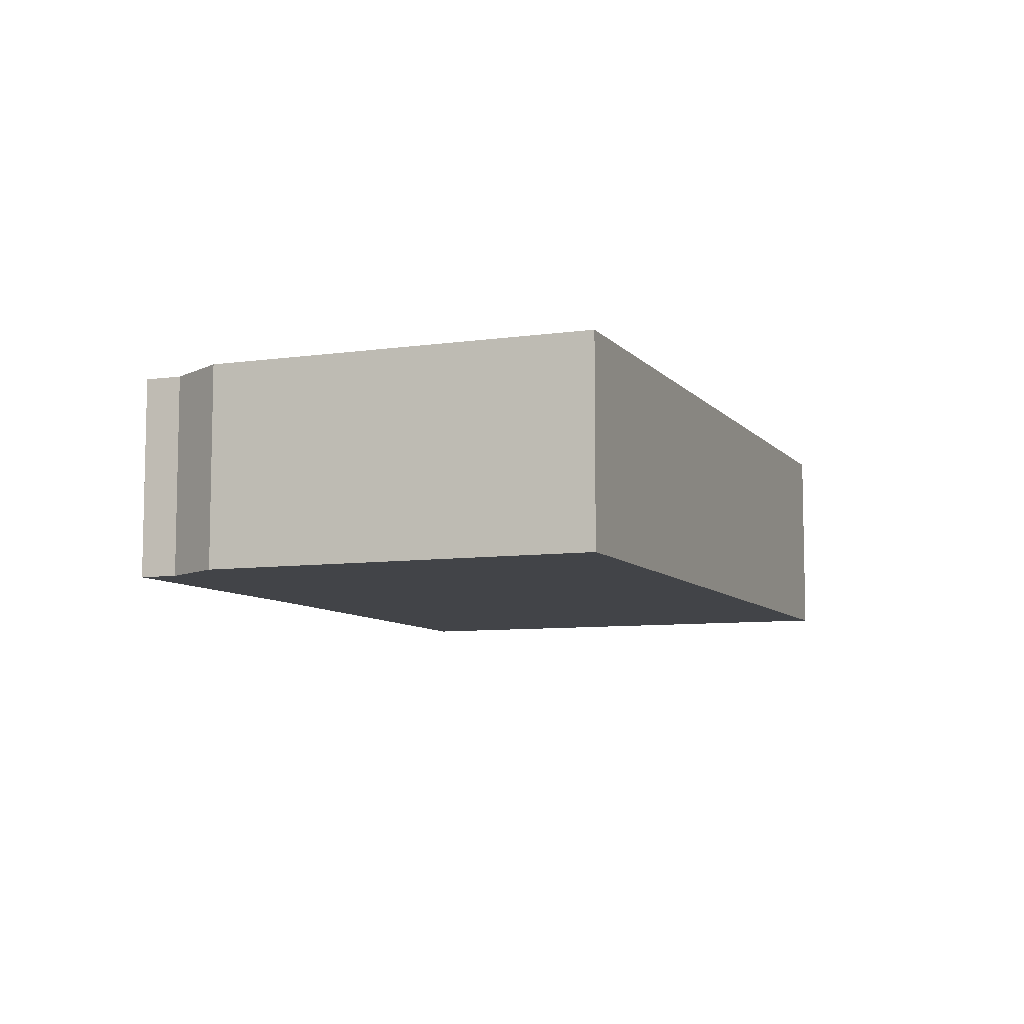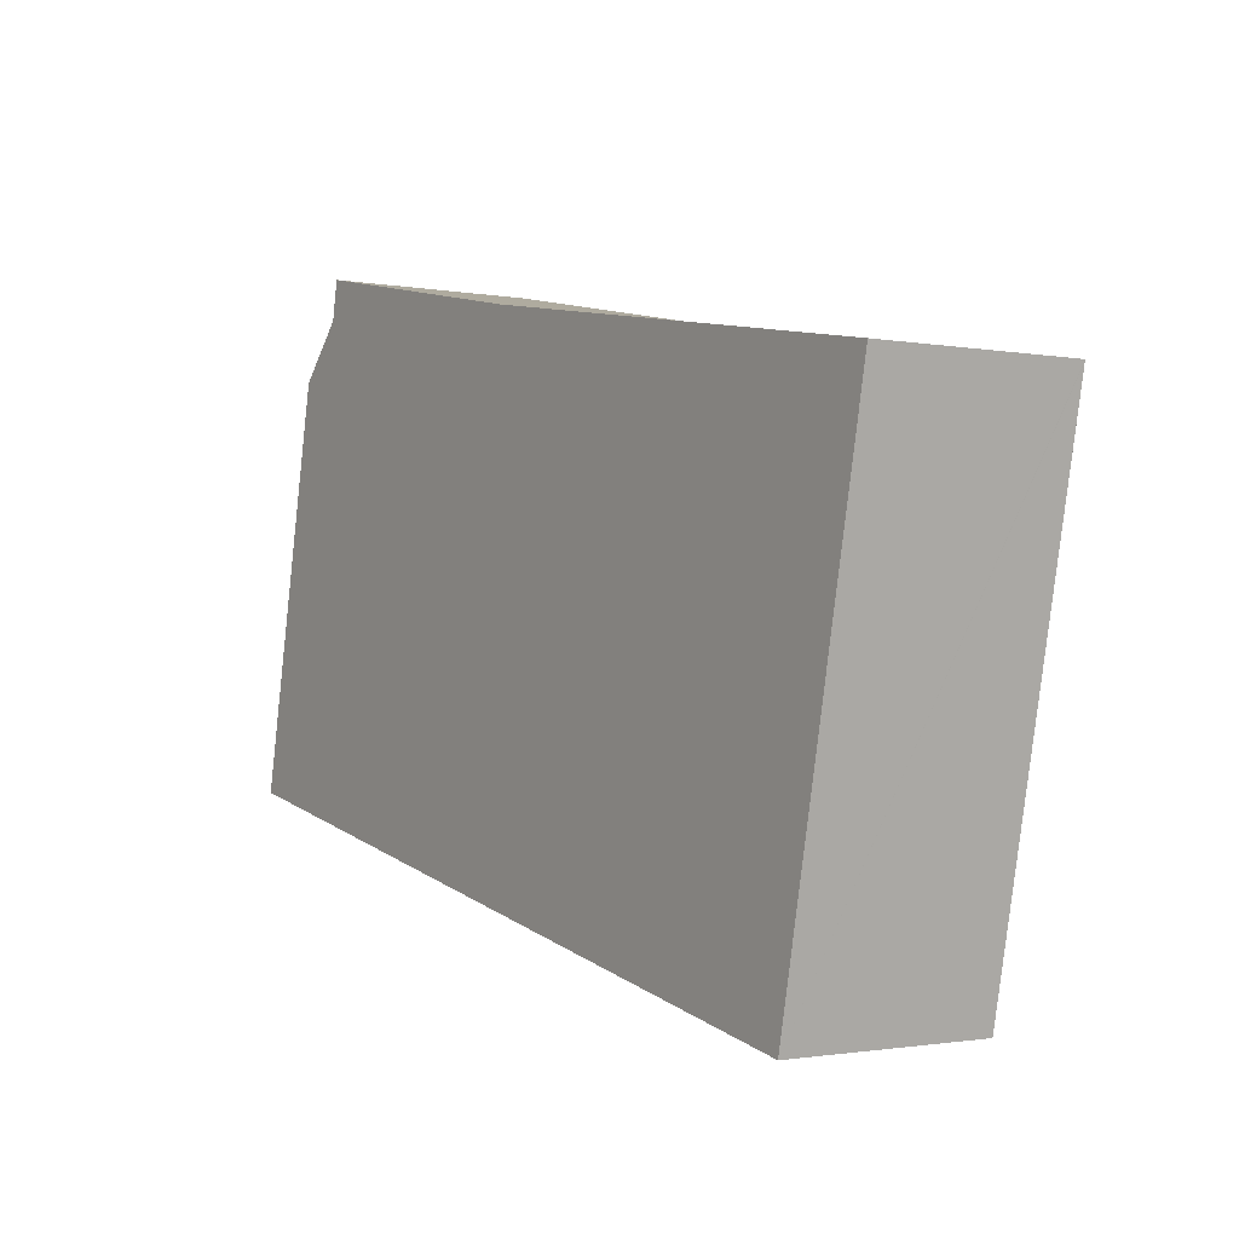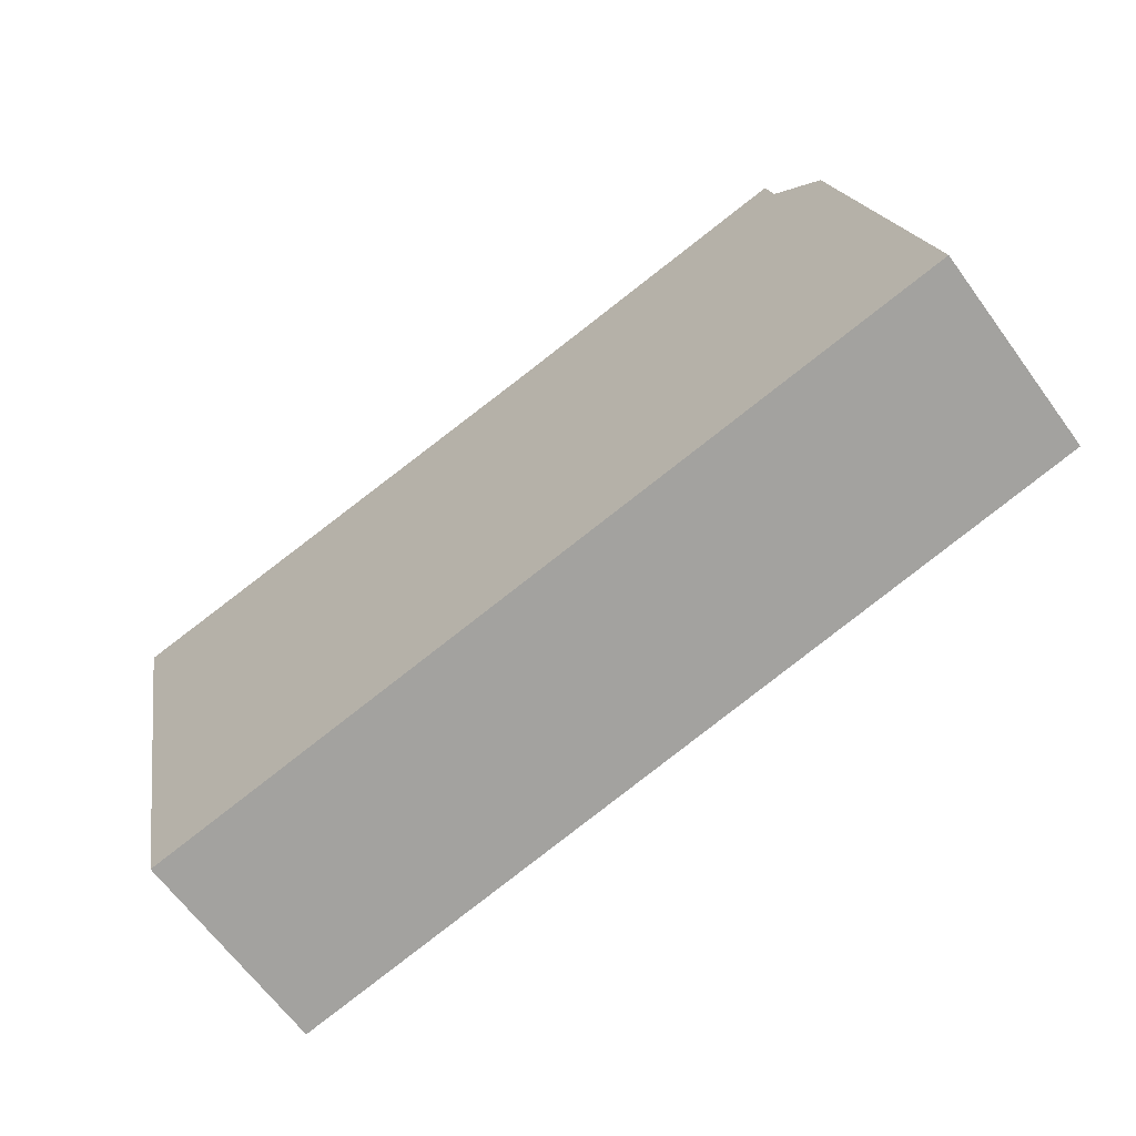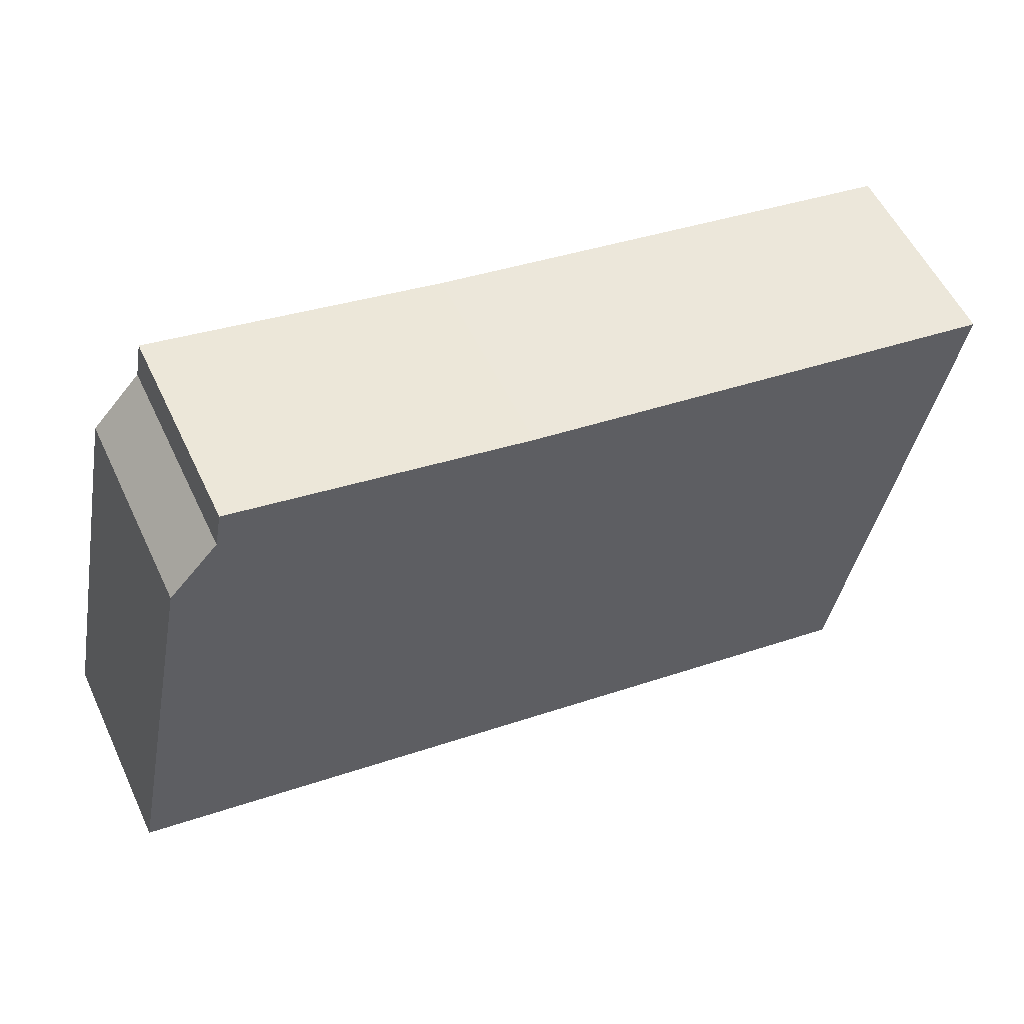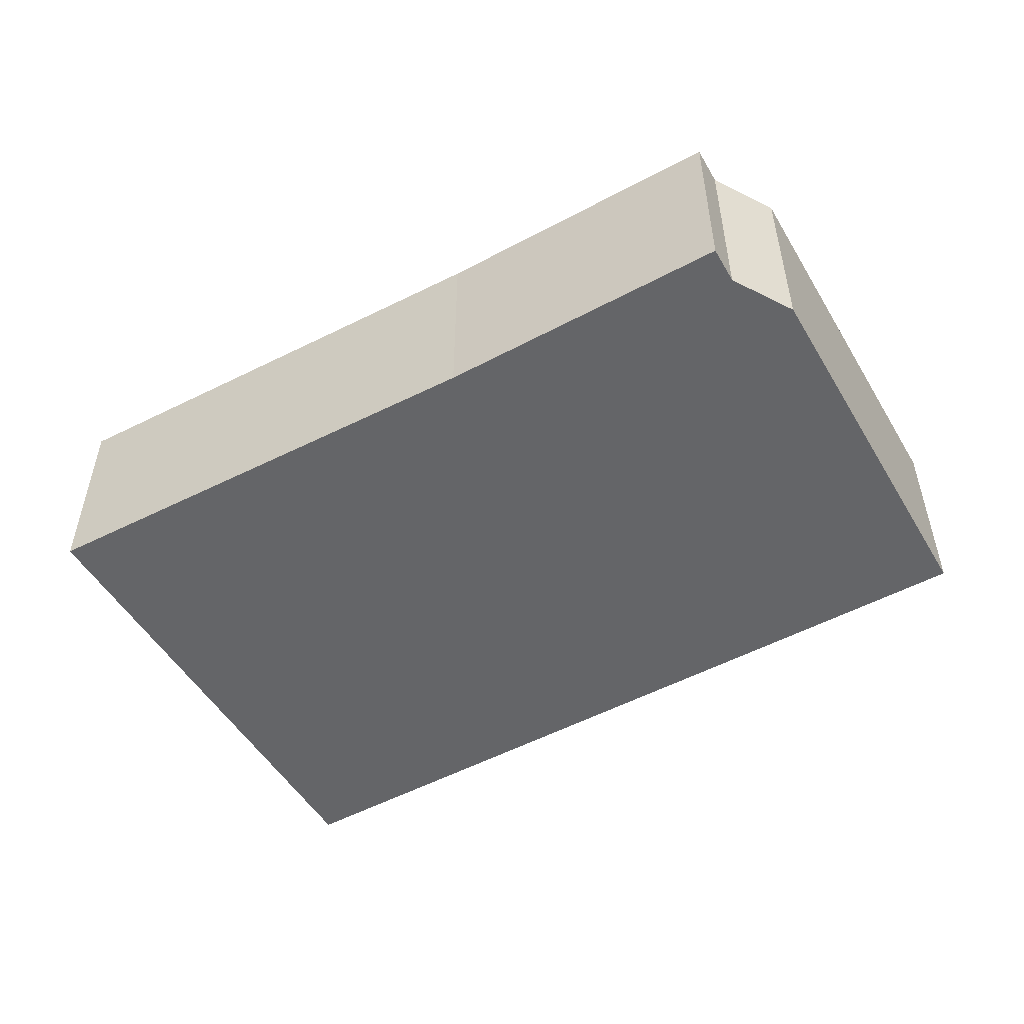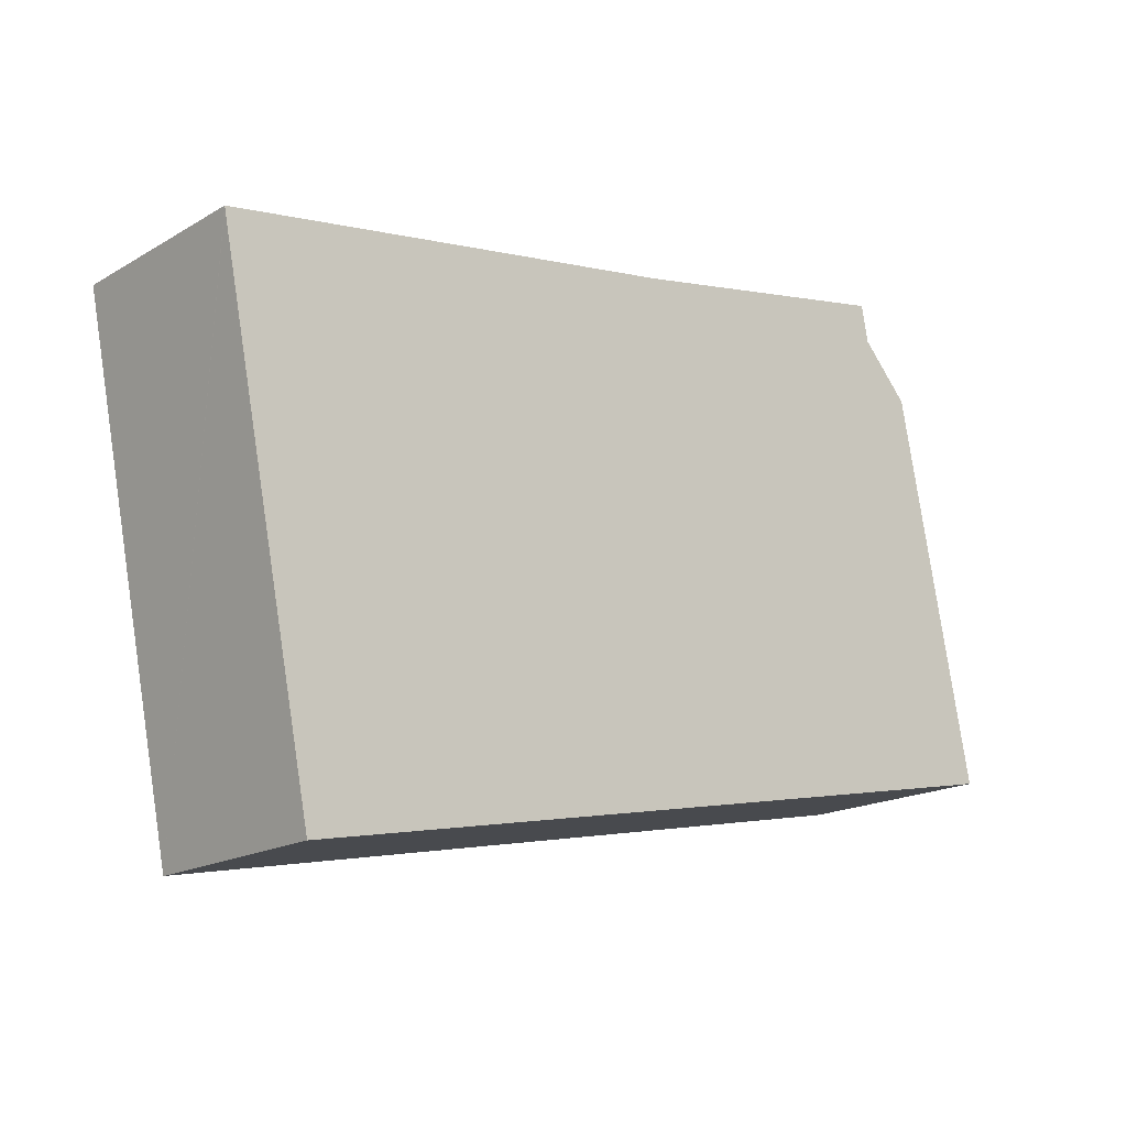
<metadata>
{"format":"obj","ext":"obj","renderer":"f3d","projection":"perspective","resolution":1024,"background":"white","views":[{"elev":-7.9,"azim":100.5,"up":"+Y"},{"elev":-1.4,"azim":-124.1,"up":"+Z"},{"elev":-65.3,"azim":36.2,"up":"+Z"},{"elev":55.3,"azim":155.0,"up":"+Z"},{"elev":-51.5,"azim":18.8,"up":"+Y"},{"elev":-17.8,"azim":-41.4,"up":"+Z"}]}
</metadata>
<code>
v  0.636 2.883 0.108
v  0.004 2.883 -0.019
v  0 2.883 1.765e-16
v  1.433 2.883 -7.104
v  12.79 2.883 -4.827
v  6.759 2.883 1.15
v  11 2.883 1.447
v  10.9 2.883 1.98
v  11.7 2.883 0.696
v  0 0 0
v  0.004 1.163e-18 -0.019
v  1.433 4.35e-16 -7.104
v  6.759 -7.042e-17 1.15
v  0.636 -6.613e-18 0.108
v  10.9 -1.212e-16 1.98
v  11 -8.86e-17 1.447
v  11.7 -4.262e-17 0.696
v  12.79 2.956e-16 -4.827
g defaultobject
f 1 2 3
f 2 1 4
f 4 1 5
f 5 1 6
f 5 6 7
f 7 6 8
f 5 7 9
f 2 10 3
f 10 2 4
f 10 4 11
f 11 4 12
f 10 1 3
f 1 10 6
f 6 10 13
f 13 10 14
f 13 8 6
f 8 13 15
f 15 7 8
f 7 15 16
f 17 5 9
f 5 17 18
f 16 9 7
f 9 16 17
f 18 4 5
f 4 18 12
f 17 12 18
f 12 17 16
f 12 16 15
f 12 15 13
f 12 13 14
f 12 14 11
f 11 14 10

</code>
